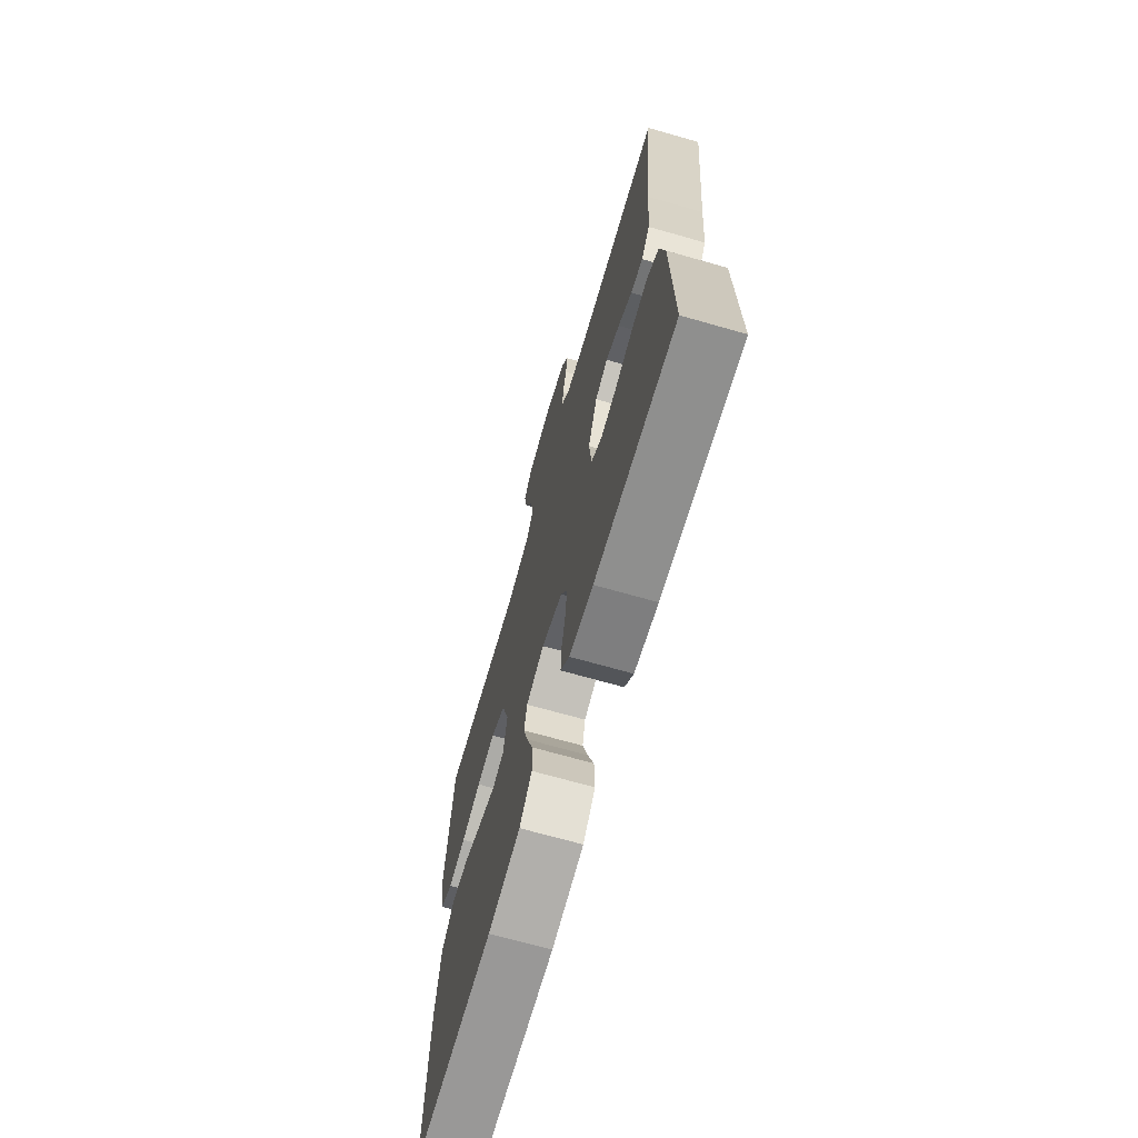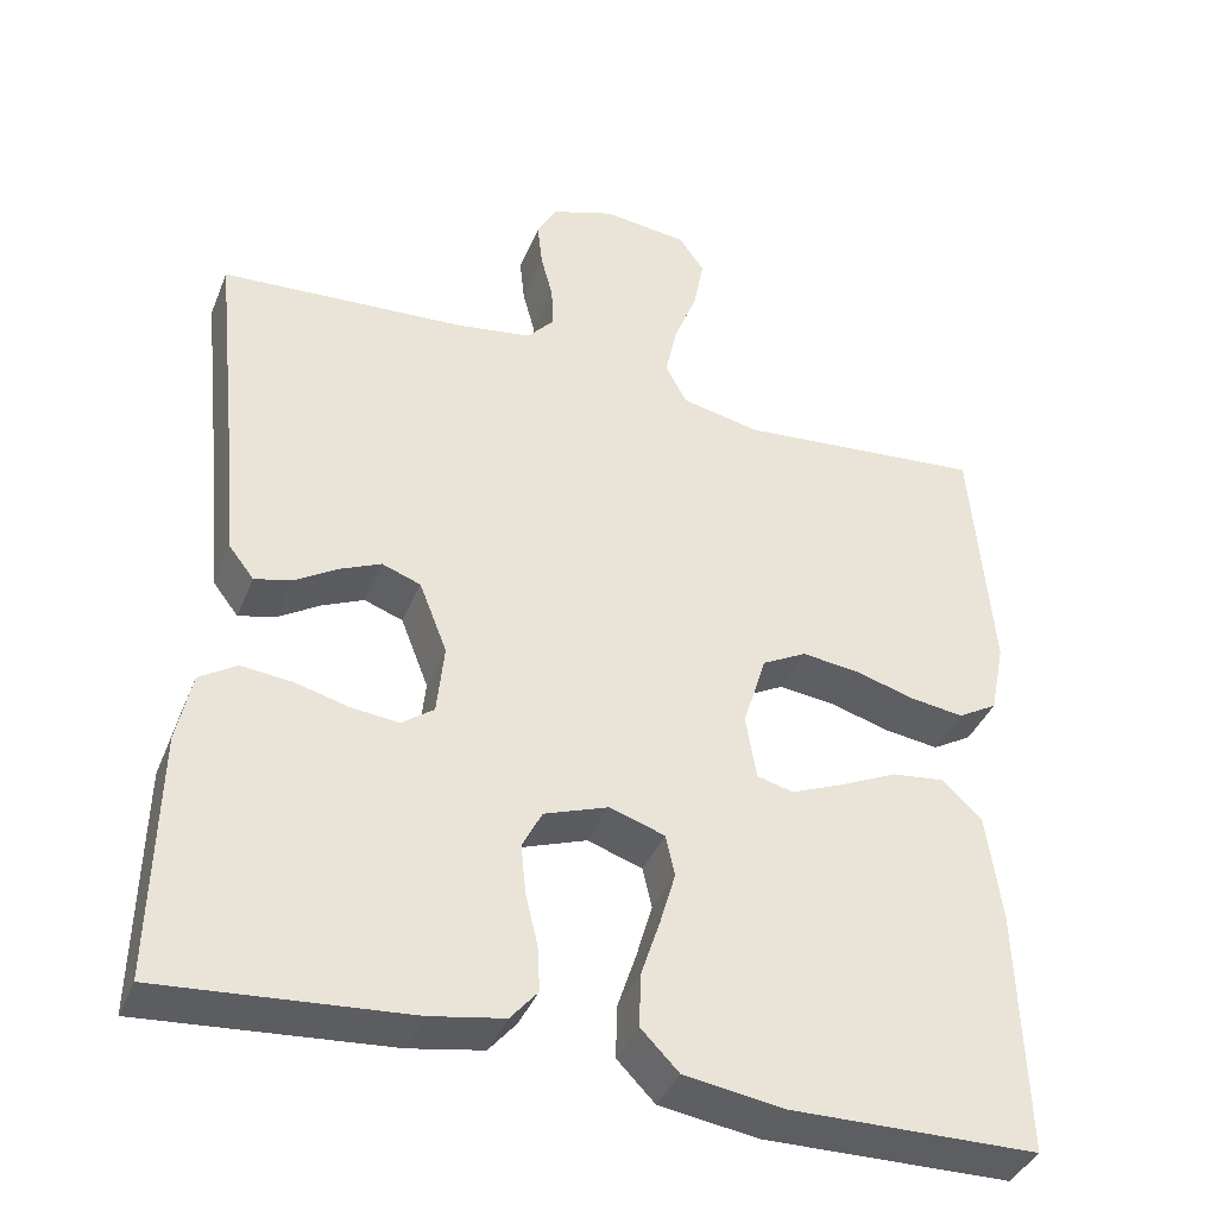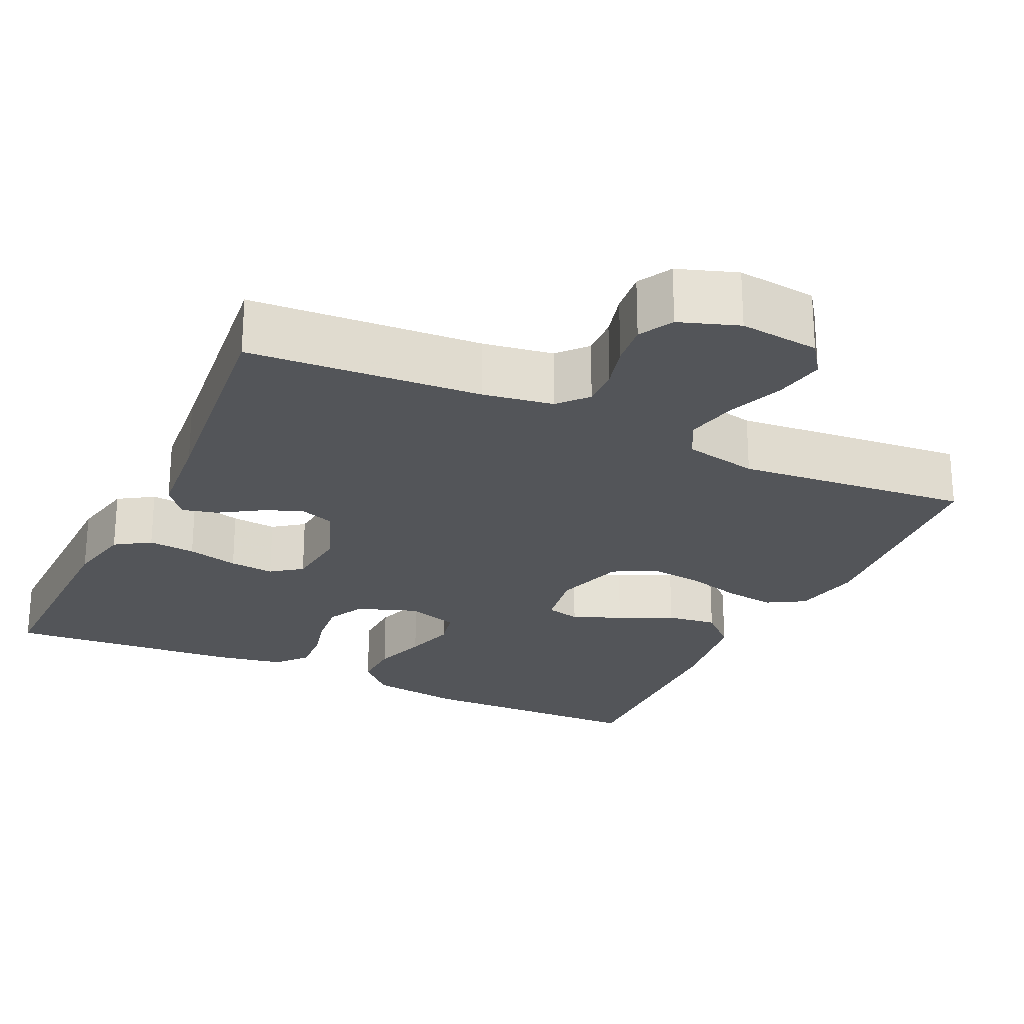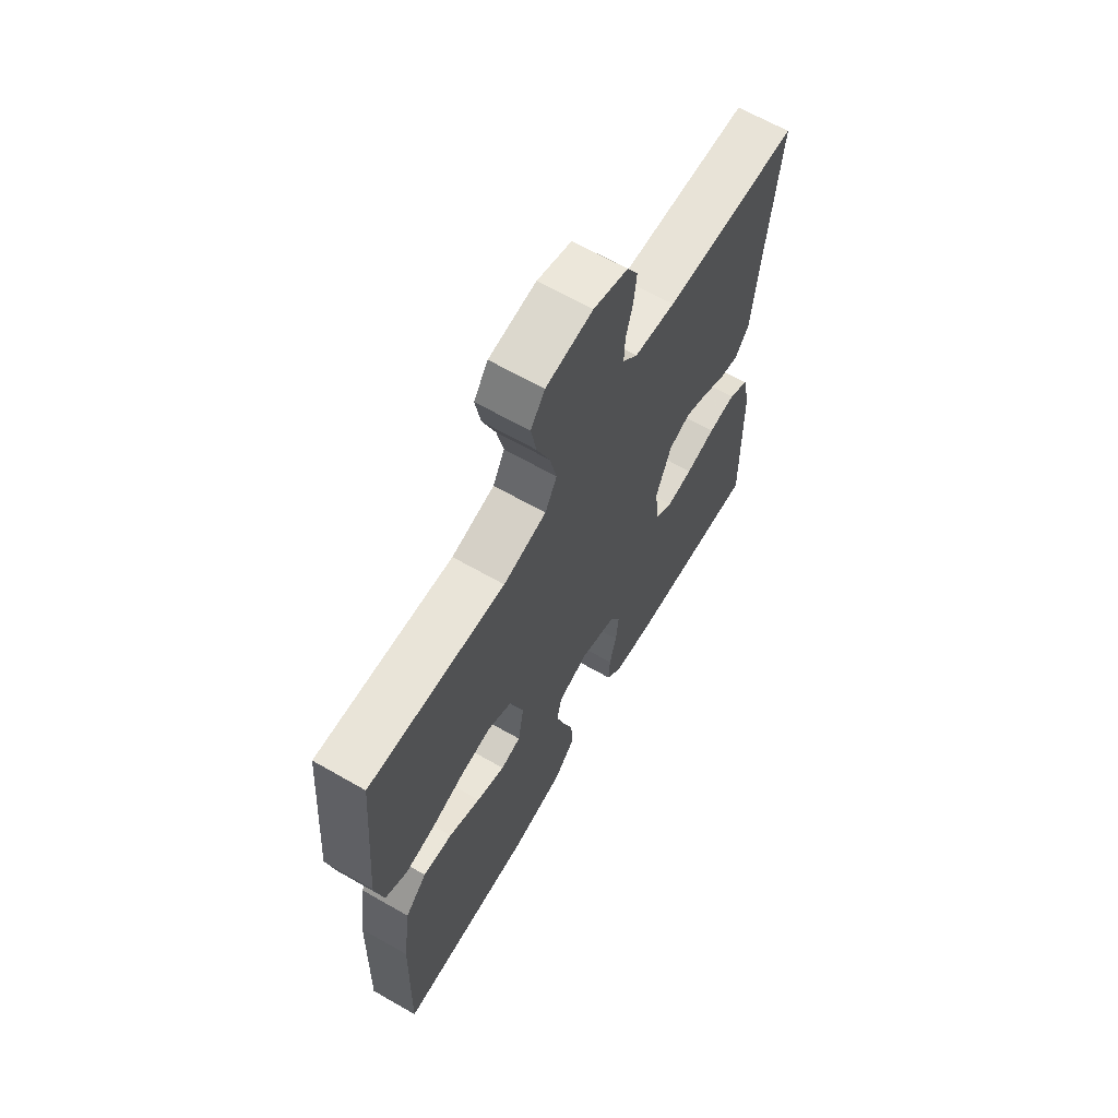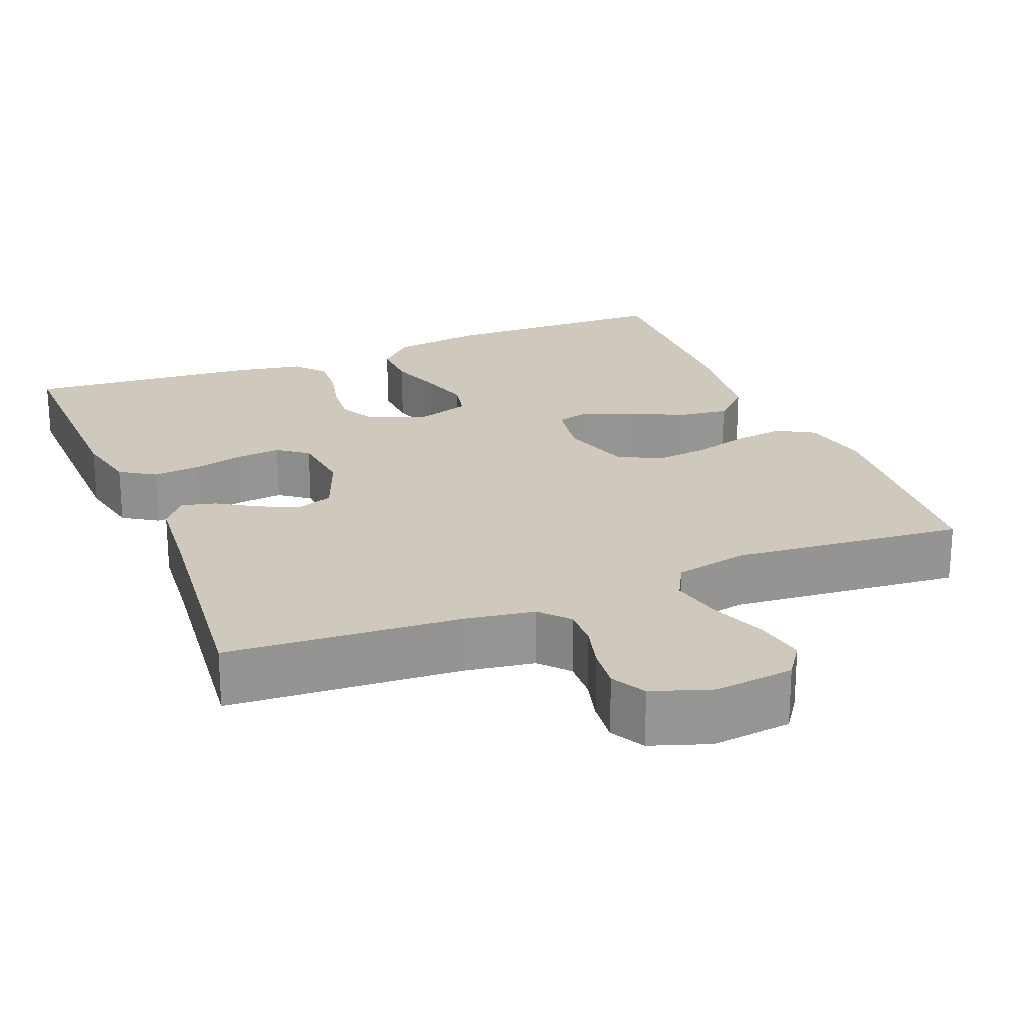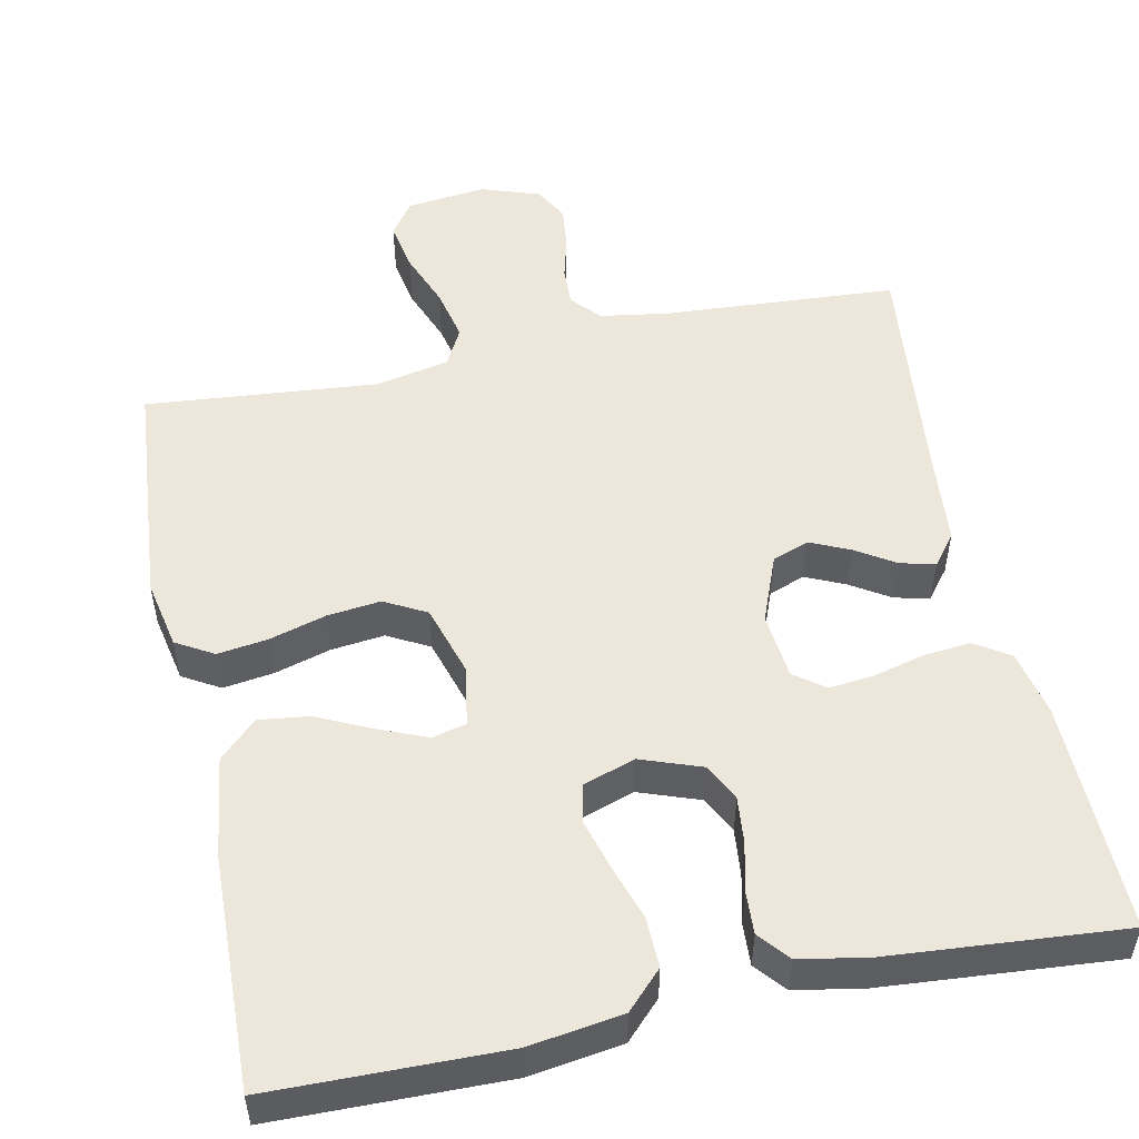
<metadata>
{"format":"obj","ext":"obj","renderer":"f3d","projection":"perspective","resolution":1024,"background":"white","views":[{"elev":-69.7,"azim":-105.9,"up":"+Z"},{"elev":-39.2,"azim":-20.8,"up":"+Z"},{"elev":-24.2,"azim":-25.0,"up":"+Y"},{"elev":65.5,"azim":119.9,"up":"+Z"},{"elev":22.5,"azim":-21.9,"up":"+Y"},{"elev":52.0,"azim":168.2,"up":"+Y"}]}
</metadata>
<code>
v -0.5 0.07 -0.5
v -0.494 0.07 -0.2
v -0.476 0.07 -0.115
v -0.431 0.07 -0.086
v -0.37 0.07 -0.092
v -0.304 0.07 -0.109
v -0.246 0.07 -0.115
v -0.207 0.07 -0.086
v -0.198 0.07 0
v -0.232 0.07 0.087
v -0.279 0.07 0.104
v -0.33 0.07 0.081
v -0.381 0.07 0.049
v -0.426 0.07 0.038
v -0.457 0.07 0.078
v -0.468 0.07 0.2
v -0.5 0.07 0.5
v -0.2 0.07 0.519
v -0.11 0.07 0.533
v -0.077 0.07 0.57
v -0.079 0.07 0.621
v -0.094 0.07 0.678
v -0.1 0.07 0.733
v -0.076 0.07 0.777
v 0 0.07 0.803
v 0.103 0.07 0.791
v 0.134 0.07 0.747
v 0.122 0.07 0.682
v 0.094 0.07 0.61
v 0.079 0.07 0.542
v 0.105 0.07 0.493
v 0.2 0.07 0.473
v 0.5 0.07 0.5
v 0.525 0.07 0.2
v 0.507 0.07 0.111
v 0.459 0.07 0.083
v 0.394 0.07 0.092
v 0.321 0.07 0.113
v 0.252 0.07 0.121
v 0.198 0.07 0.092
v 0.17 0.07 0
v 0.183 0.07 -0.078
v 0.227 0.07 -0.089
v 0.29 0.07 -0.063
v 0.36 0.07 -0.03
v 0.425 0.07 -0.022
v 0.473 0.07 -0.068
v 0.491 0.07 -0.2
v 0.5 0.07 -0.5
v 0.2 0.07 -0.505
v 0.08 0.07 -0.487
v 0.034 0.07 -0.44
v 0.036 0.07 -0.375
v 0.059 0.07 -0.305
v 0.078 0.07 -0.239
v 0.067 0.07 -0.189
v 0 0.07 -0.167
v -0.078 0.07 -0.195
v -0.102 0.07 -0.243
v -0.096 0.07 -0.303
v -0.081 0.07 -0.365
v -0.078 0.07 -0.421
v -0.111 0.07 -0.46
v -0.2 0.07 -0.476
v -0.5 0 -0.5
v -0.494 0 -0.2
v -0.476 0 -0.115
v -0.431 0 -0.086
v -0.37 0 -0.092
v -0.304 0 -0.109
v -0.246 0 -0.115
v -0.207 0 -0.086
v -0.198 0 0
v -0.232 0 0.087
v -0.279 0 0.104
v -0.33 0 0.081
v -0.381 0 0.049
v -0.426 0 0.038
v -0.457 0 0.078
v -0.468 0 0.2
v -0.5 0 0.5
v -0.2 0 0.519
v -0.11 0 0.533
v -0.077 0 0.57
v -0.079 0 0.621
v -0.094 0 0.678
v -0.1 0 0.733
v -0.076 0 0.777
v 0 0 0.803
v 0.103 0 0.791
v 0.134 0 0.747
v 0.122 0 0.682
v 0.094 0 0.61
v 0.079 0 0.542
v 0.105 0 0.493
v 0.2 0 0.473
v 0.5 0 0.5
v 0.525 0 0.2
v 0.507 0 0.111
v 0.459 0 0.083
v 0.394 0 0.092
v 0.321 0 0.113
v 0.252 0 0.121
v 0.198 0 0.092
v 0.17 0 0
v 0.183 0 -0.078
v 0.227 0 -0.089
v 0.29 0 -0.063
v 0.36 0 -0.03
v 0.425 0 -0.022
v 0.473 0 -0.068
v 0.491 0 -0.2
v 0.5 0 -0.5
v 0.2 0 -0.505
v 0.08 0 -0.487
v 0.034 0 -0.44
v 0.036 0 -0.375
v 0.059 0 -0.305
v 0.078 0 -0.239
v 0.067 0 -0.189
v 0 0 -0.167
v -0.078 0 -0.195
v -0.102 0 -0.243
v -0.096 0 -0.303
v -0.081 0 -0.365
v -0.078 0 -0.421
v -0.111 0 -0.46
v -0.2 0 -0.476
f 60 61 62 63
f 59 60 63 64
f 51 52 53 54
f 51 54 55
f 50 51 55
f 49 50 55 56
f 47 48 49 56
f 44 45 46 47
f 43 44 47 56
f 35 36 37 38
f 35 38 39
f 32 33 34 35
f 31 32 35 39
f 30 31 39 40
f 26 27 28 29
f 26 29 30
f 25 26 30
f 21 22 23 24
f 20 21 24 25
f 16 17 18
f 16 18 19
f 15 16 19
f 12 13 14 15
f 11 12 15 19
f 10 11 19 20
f 3 4 5 6
f 3 6 7
f 2 3 7
f 59 64 1 2
f 58 59 2 7
f 57 58 7 8
f 42 43 56 57
f 41 42 57 8
f 40 41 8 9
f 20 25 30 40
f 9 10 20 40
f 127 126 125 124
f 128 127 124 123
f 118 117 116 115
f 119 118 115
f 119 115 114
f 120 119 114 113
f 120 113 112 111
f 111 110 109 108
f 120 111 108 107
f 102 101 100 99
f 103 102 99
f 99 98 97 96
f 103 99 96 95
f 104 103 95 94
f 93 92 91 90
f 94 93 90
f 94 90 89
f 88 87 86 85
f 89 88 85 84
f 82 81 80
f 83 82 80
f 83 80 79
f 79 78 77 76
f 83 79 76 75
f 84 83 75 74
f 70 69 68 67
f 71 70 67
f 71 67 66
f 66 65 128 123
f 71 66 123 122
f 72 71 122 121
f 121 120 107 106
f 72 121 106 105
f 73 72 105 104
f 104 94 89 84
f 104 84 74 73
f 1 65 66 2
f 2 66 67 3
f 3 67 68 4
f 4 68 69 5
f 5 69 70 6
f 6 70 71 7
f 7 71 72 8
f 8 72 73 9
f 9 73 74 10
f 10 74 75 11
f 11 75 76 12
f 12 76 77 13
f 13 77 78 14
f 14 78 79 15
f 15 79 80 16
f 16 80 81 17
f 17 81 82 18
f 18 82 83 19
f 19 83 84 20
f 20 84 85 21
f 21 85 86 22
f 22 86 87 23
f 23 87 88 24
f 24 88 89 25
f 25 89 90 26
f 26 90 91 27
f 27 91 92 28
f 28 92 93 29
f 29 93 94 30
f 30 94 95 31
f 31 95 96 32
f 32 96 97 33
f 33 97 98 34
f 34 98 99 35
f 35 99 100 36
f 36 100 101 37
f 37 101 102 38
f 38 102 103 39
f 39 103 104 40
f 40 104 105 41
f 41 105 106 42
f 42 106 107 43
f 43 107 108 44
f 44 108 109 45
f 45 109 110 46
f 46 110 111 47
f 47 111 112 48
f 48 112 113 49
f 49 113 114 50
f 50 114 115 51
f 51 115 116 52
f 52 116 117 53
f 53 117 118 54
f 54 118 119 55
f 55 119 120 56
f 56 120 121 57
f 57 121 122 58
f 58 122 123 59
f 59 123 124 60
f 60 124 125 61
f 61 125 126 62
f 62 126 127 63
f 63 127 128 64
f 64 128 65 1

</code>
